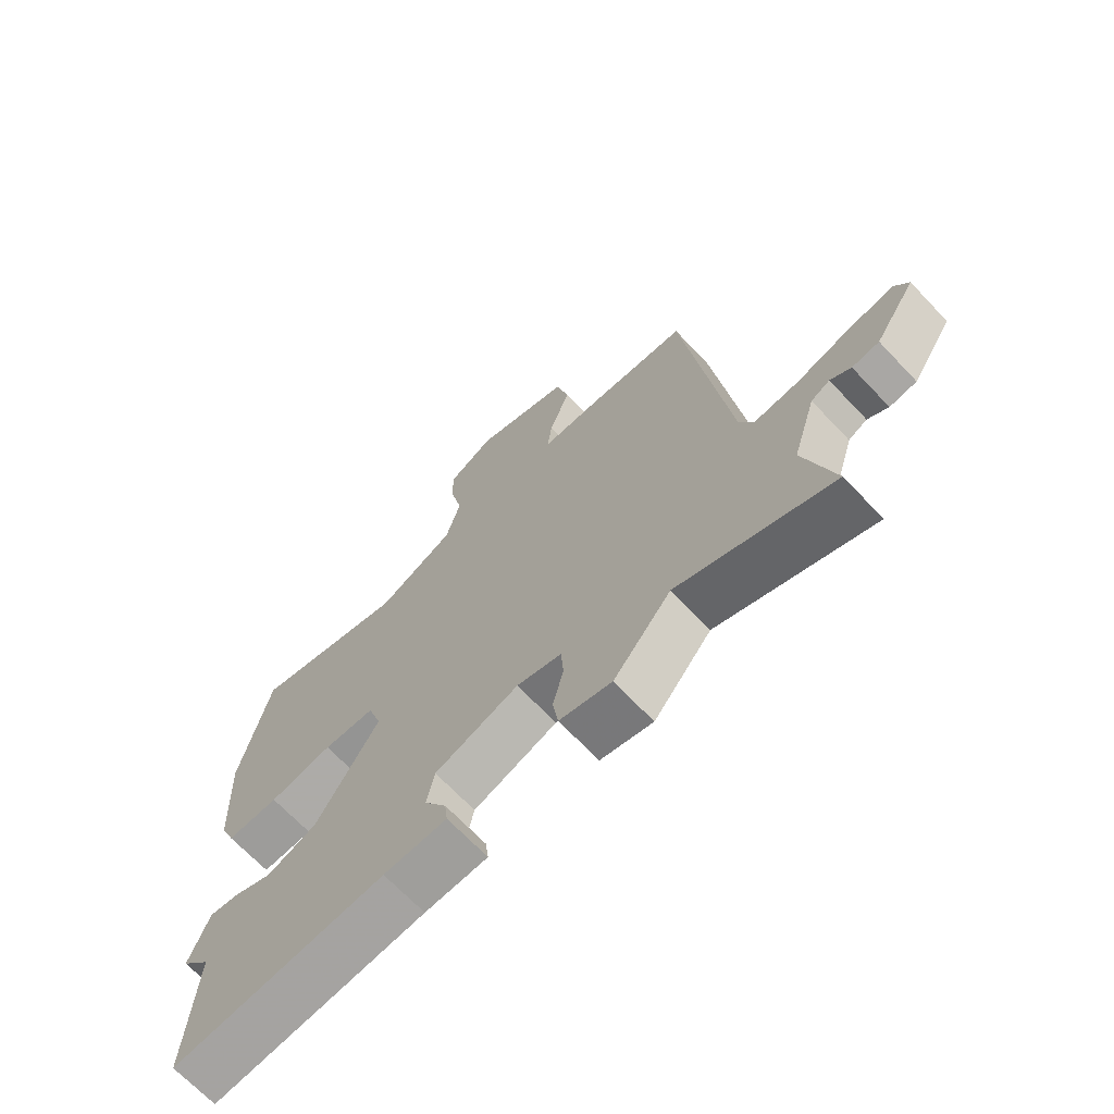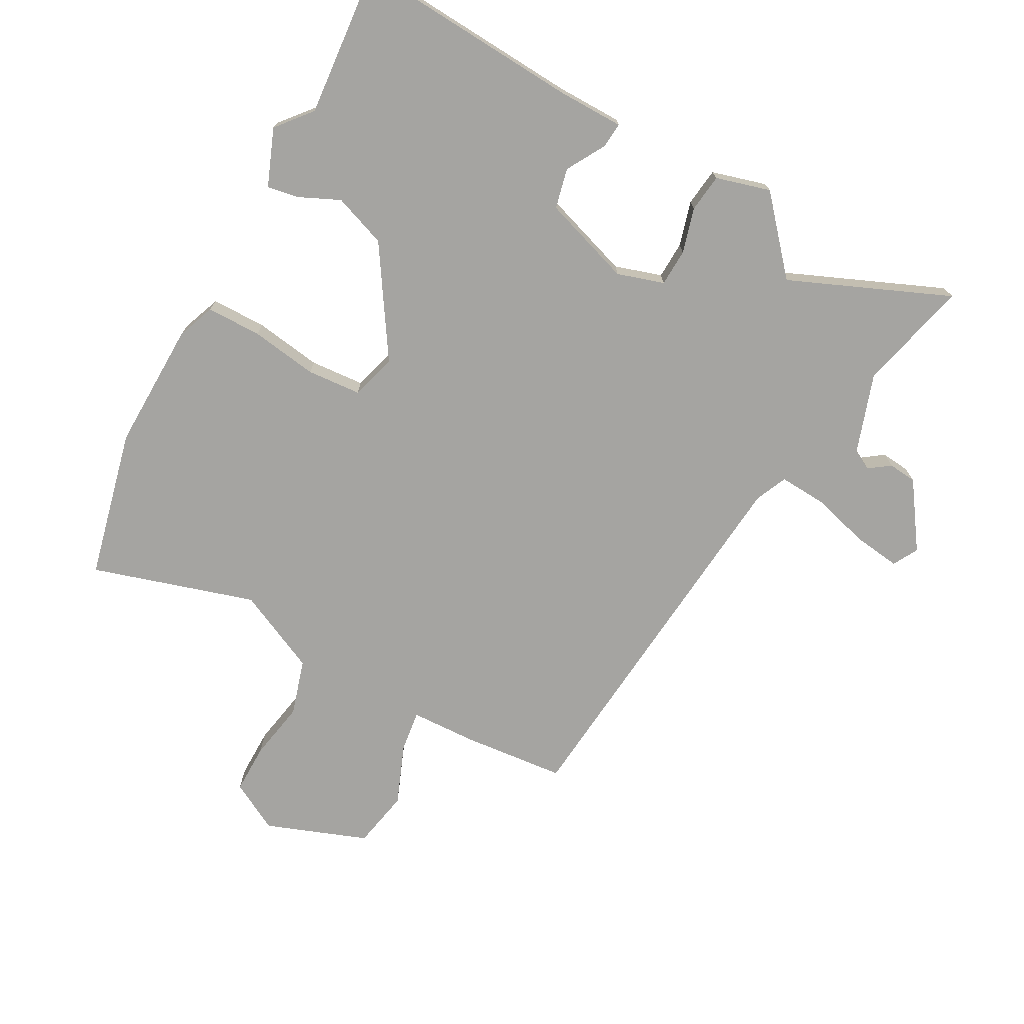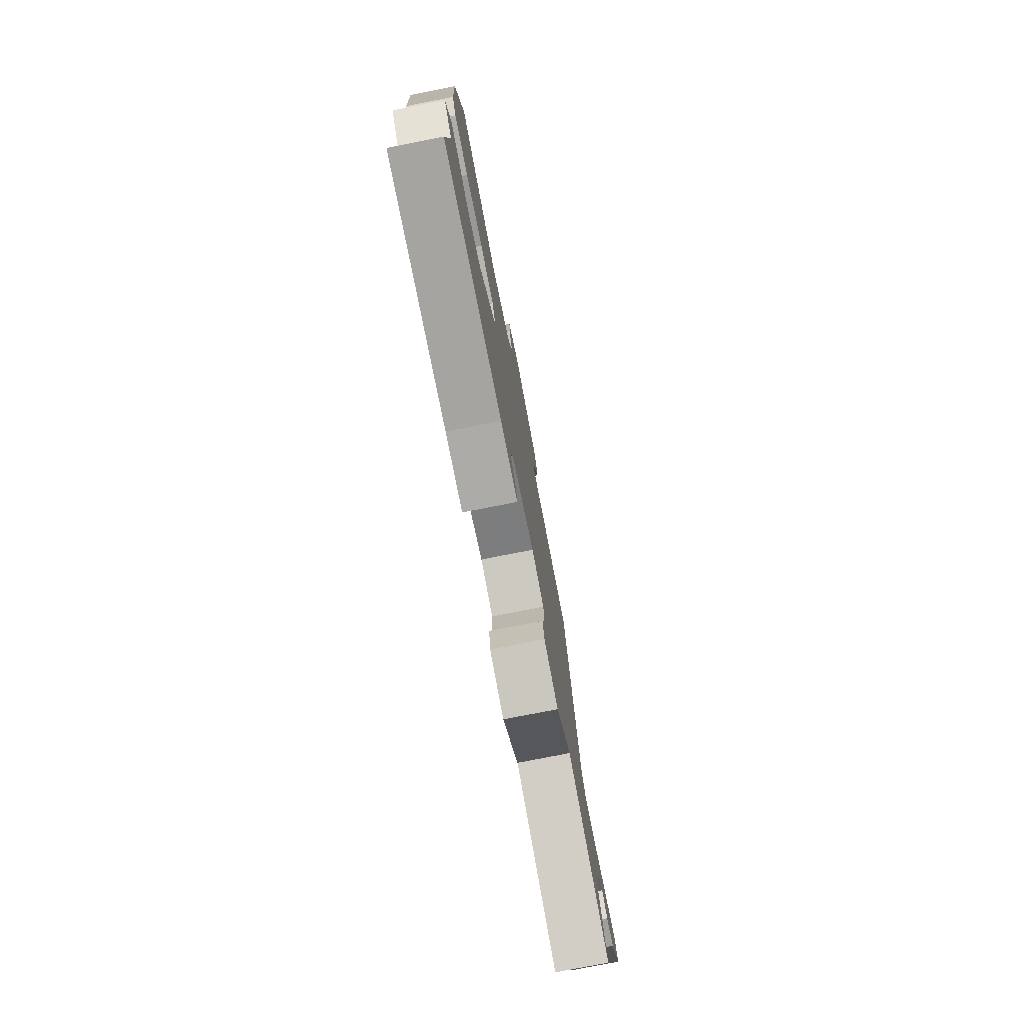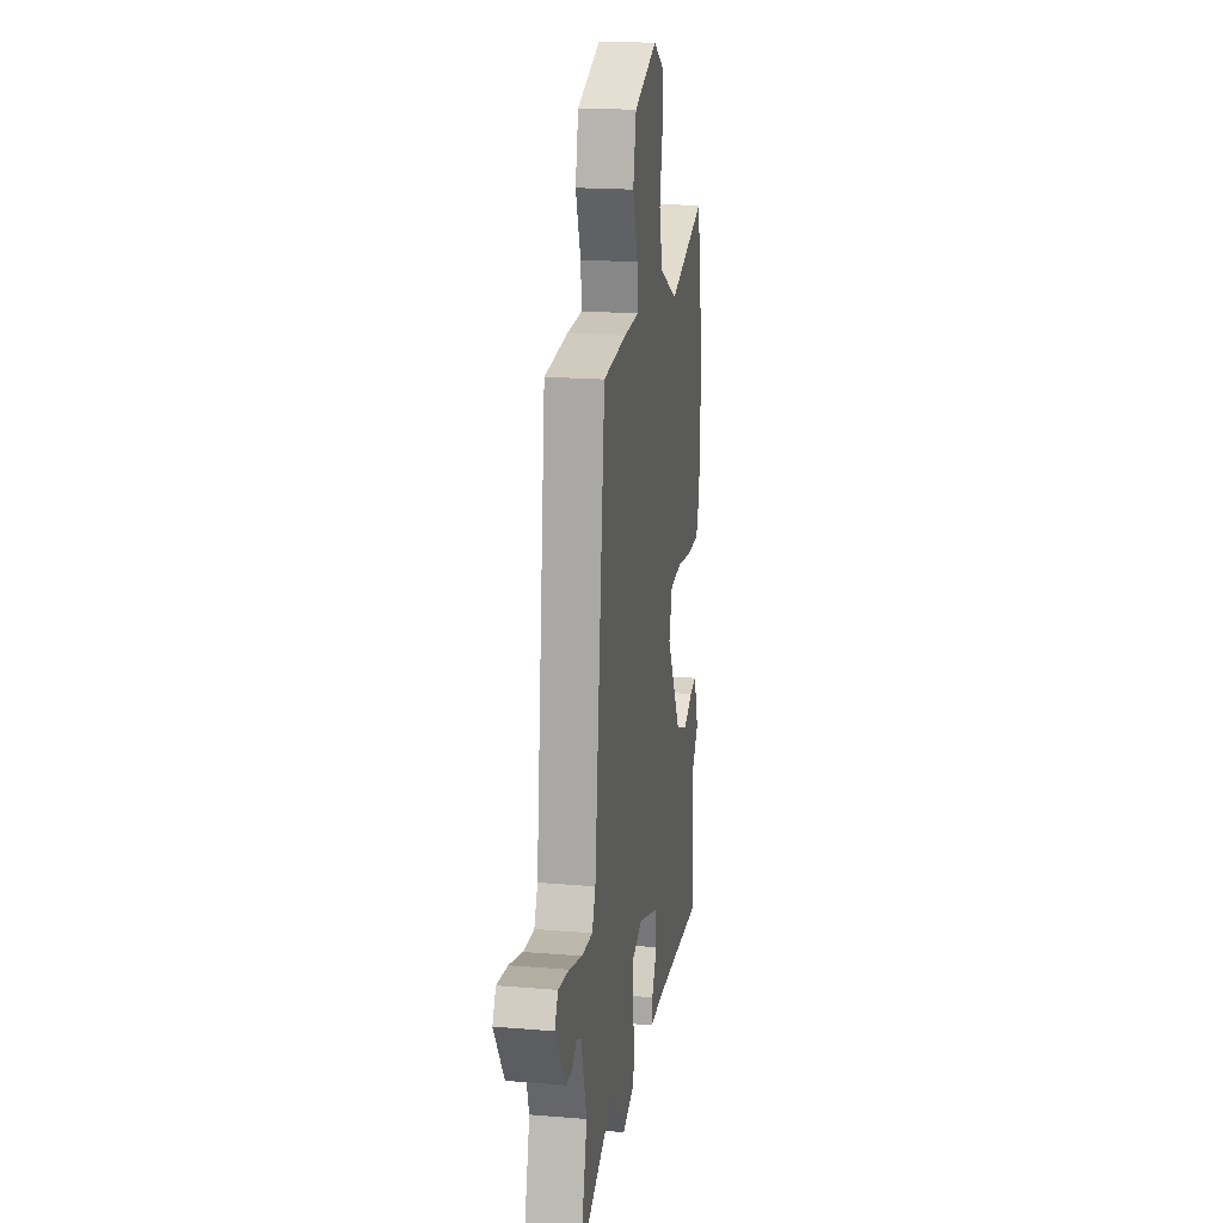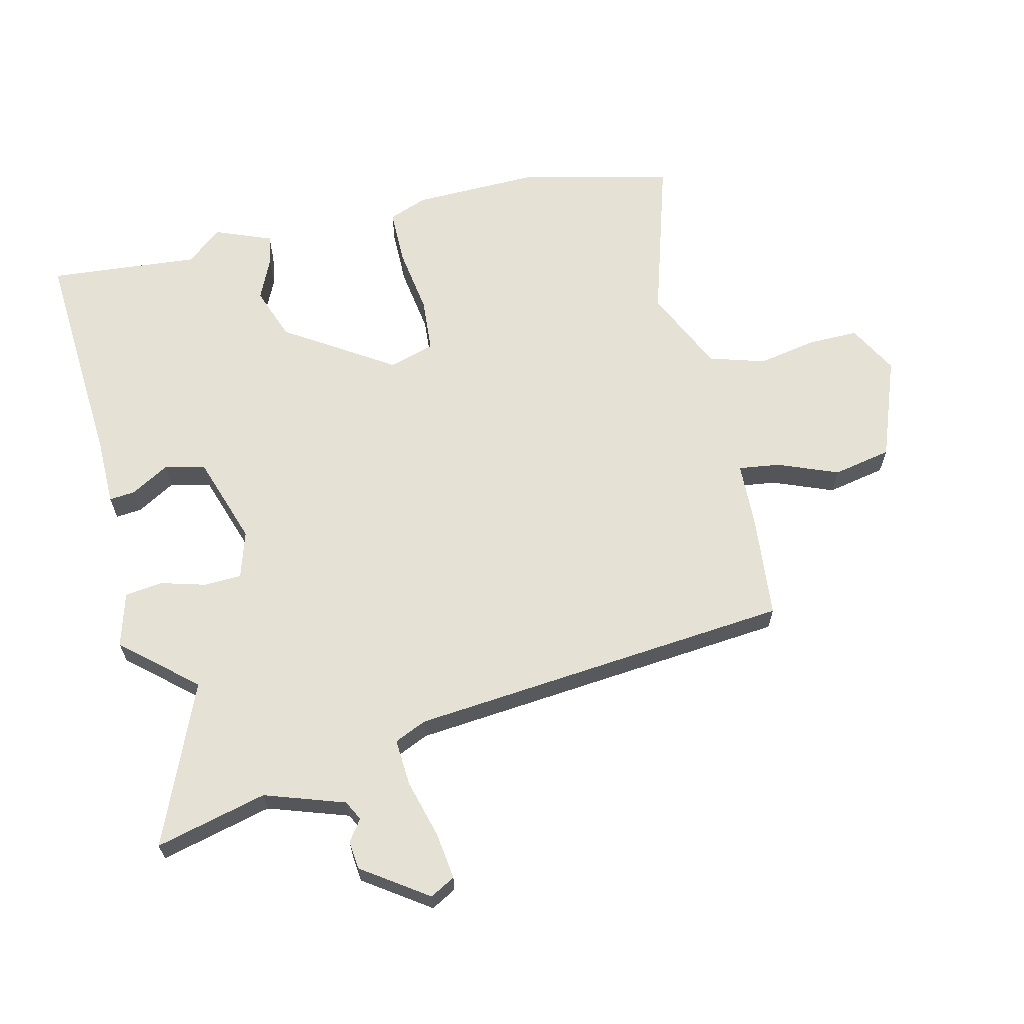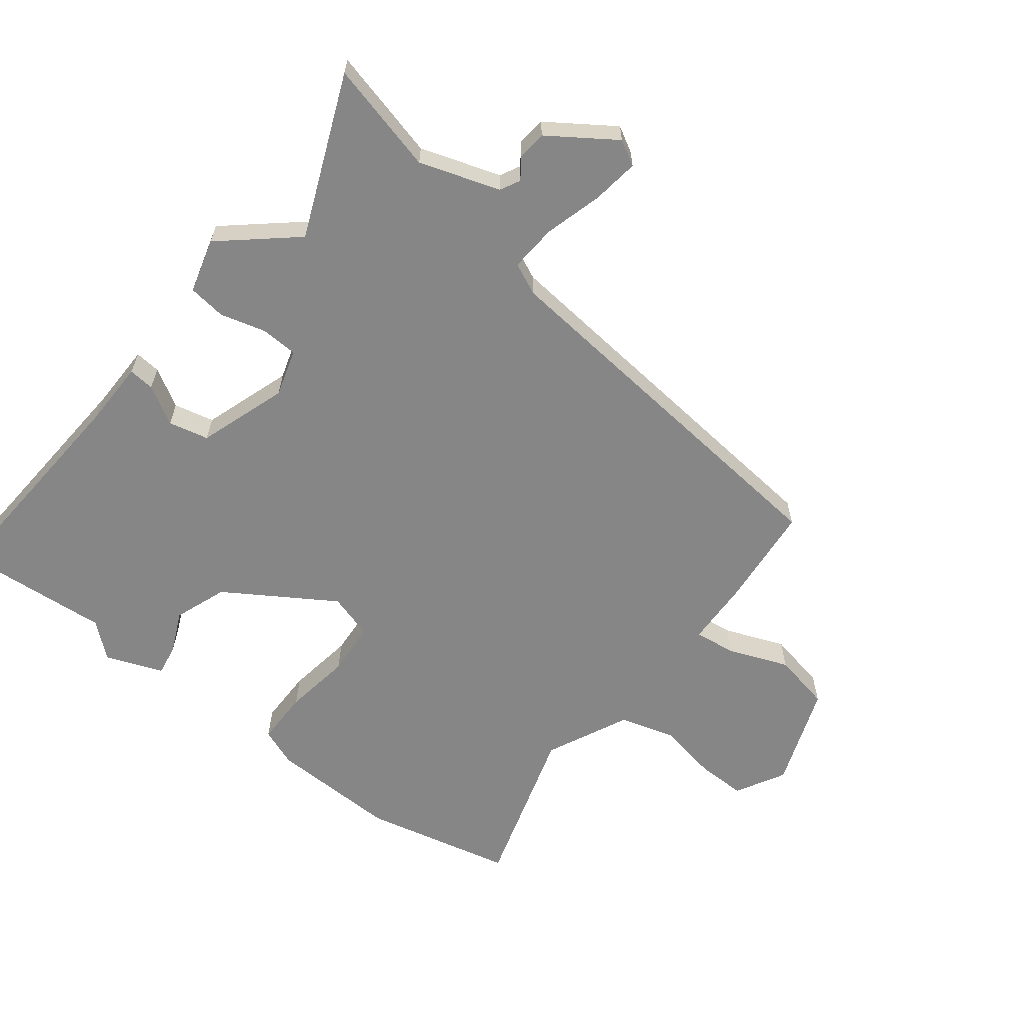
<metadata>
{"format":"obj","ext":"obj","renderer":"f3d","projection":"perspective","resolution":1024,"background":"white","views":[{"elev":-69.1,"azim":-136.5,"up":"+Z"},{"elev":-73.3,"azim":153.1,"up":"+Y"},{"elev":-78.4,"azim":101.0,"up":"+Z"},{"elev":19.8,"azim":-81.3,"up":"+Z"},{"elev":64.7,"azim":-101.7,"up":"+Y"},{"elev":-62.2,"azim":-126.4,"up":"+Y"}]}
</metadata>
<code>
v -0.385 0.07 0.524
v -0.223 0.07 0.535
v -0.117 0.07 0.536
v -0.124 0.07 0.602
v -0.159 0.07 0.698
v -0.138 0.07 0.79
v 0.024 0.07 0.845
v 0.101 0.07 0.8
v 0.098 0.07 0.721
v 0.078 0.07 0.628
v 0.102 0.07 0.539
v 0.231 0.07 0.474
v 0.491 0.07 0.545
v 0.54 0.07 0.307
v 0.53 0.07 0.104
v 0.505 0.07 0.044
v 0.418 0.07 0.046
v 0.312 0.07 0.065
v 0.226 0.07 0.061
v 0.203 0.07 -0.011
v 0.307 0.07 -0.184
v 0.39 0.07 -0.217
v 0.456 0.07 -0.189
v 0.505 0.07 -0.182
v 0.538 0.07 -0.273
v 0.49 0.07 -0.327
v 0.504 0.07 -0.566
v 0.148 0.07 -0.533
v 0.043 0.07 -0.529
v 0.048 0.07 -0.488
v 0.085 0.07 -0.428
v 0.072 0.07 -0.364
v -0.068 0.07 -0.313
v -0.143 0.07 -0.334
v -0.147 0.07 -0.393
v -0.129 0.07 -0.465
v -0.138 0.07 -0.525
v -0.225 0.07 -0.547
v -0.321 0.07 -0.43
v -0.578 0.07 -0.53
v -0.529 0.07 -0.355
v -0.568 0.07 -0.227
v -0.599 0.07 -0.21
v -0.633 0.07 -0.233
v -0.678 0.07 -0.227
v -0.746 0.07 -0.122
v -0.723 0.07 -0.083
v -0.649 0.07 -0.095
v -0.558 0.07 -0.123
v -0.483 0.07 -0.13
v -0.459 0.07 -0.08
v -0.385 0 0.524
v -0.223 0 0.535
v -0.117 0 0.536
v -0.124 0 0.602
v -0.159 0 0.698
v -0.138 0 0.79
v 0.024 0 0.845
v 0.101 0 0.8
v 0.098 0 0.721
v 0.078 0 0.628
v 0.102 0 0.539
v 0.231 0 0.474
v 0.491 0 0.545
v 0.54 0 0.307
v 0.53 0 0.104
v 0.505 0 0.044
v 0.418 0 0.046
v 0.312 0 0.065
v 0.226 0 0.061
v 0.203 0 -0.011
v 0.307 0 -0.184
v 0.39 0 -0.217
v 0.456 0 -0.189
v 0.505 0 -0.182
v 0.538 0 -0.273
v 0.49 0 -0.327
v 0.504 0 -0.566
v 0.148 0 -0.533
v 0.043 0 -0.529
v 0.048 0 -0.488
v 0.085 0 -0.428
v 0.072 0 -0.364
v -0.068 0 -0.313
v -0.143 0 -0.334
v -0.147 0 -0.393
v -0.129 0 -0.465
v -0.138 0 -0.525
v -0.225 0 -0.547
v -0.321 0 -0.43
v -0.578 0 -0.53
v -0.529 0 -0.355
v -0.568 0 -0.227
v -0.599 0 -0.21
v -0.633 0 -0.233
v -0.678 0 -0.227
v -0.746 0 -0.122
v -0.723 0 -0.083
v -0.649 0 -0.095
v -0.558 0 -0.123
v -0.483 0 -0.13
v -0.459 0 -0.08
f 47 48 49
f 46 47 49
f 45 46 49
f 44 45 49
f 43 44 49
f 42 43 49 50
f 41 42 50
f 39 40 41
f 39 41 50 51
f 39 51 1
f 38 39 1
f 37 38 1
f 36 37 1
f 35 36 1
f 28 29 30 31
f 28 31 32
f 27 28 32
f 26 27 32
f 25 26 32
f 24 25 32
f 23 24 32
f 22 23 32
f 21 22 32 33
f 16 17 18
f 15 16 18
f 14 15 18
f 13 14 18
f 12 13 18
f 11 12 18 19
f 10 11 19 20
f 8 9 10
f 7 8 10
f 6 7 10
f 5 6 10
f 4 5 10
f 3 4 10 20
f 1 2 3
f 35 1 3
f 34 35 3
f 20 21 33 34
f 3 20 34
f 100 99 98
f 100 98 97
f 100 97 96
f 100 96 95
f 100 95 94
f 101 100 94 93
f 101 93 92
f 92 91 90
f 102 101 92 90
f 52 102 90
f 52 90 89
f 52 89 88
f 52 88 87
f 52 87 86
f 82 81 80 79
f 83 82 79
f 83 79 78
f 83 78 77
f 83 77 76
f 83 76 75
f 83 75 74
f 83 74 73
f 84 83 73 72
f 69 68 67
f 69 67 66
f 69 66 65
f 69 65 64
f 69 64 63
f 70 69 63 62
f 71 70 62 61
f 61 60 59
f 61 59 58
f 61 58 57
f 61 57 56
f 61 56 55
f 71 61 55 54
f 54 53 52
f 54 52 86
f 54 86 85
f 85 84 72 71
f 85 71 54
f 1 52 53 2
f 2 53 54 3
f 3 54 55 4
f 4 55 56 5
f 5 56 57 6
f 6 57 58 7
f 7 58 59 8
f 8 59 60 9
f 9 60 61 10
f 10 61 62 11
f 11 62 63 12
f 12 63 64 13
f 13 64 65 14
f 14 65 66 15
f 15 66 67 16
f 16 67 68 17
f 17 68 69 18
f 18 69 70 19
f 19 70 71 20
f 20 71 72 21
f 21 72 73 22
f 22 73 74 23
f 23 74 75 24
f 24 75 76 25
f 25 76 77 26
f 26 77 78 27
f 27 78 79 28
f 28 79 80 29
f 29 80 81 30
f 30 81 82 31
f 31 82 83 32
f 32 83 84 33
f 33 84 85 34
f 34 85 86 35
f 35 86 87 36
f 36 87 88 37
f 37 88 89 38
f 38 89 90 39
f 39 90 91 40
f 40 91 92 41
f 41 92 93 42
f 42 93 94 43
f 43 94 95 44
f 44 95 96 45
f 45 96 97 46
f 46 97 98 47
f 47 98 99 48
f 48 99 100 49
f 49 100 101 50
f 50 101 102 51
f 51 102 52 1

</code>
